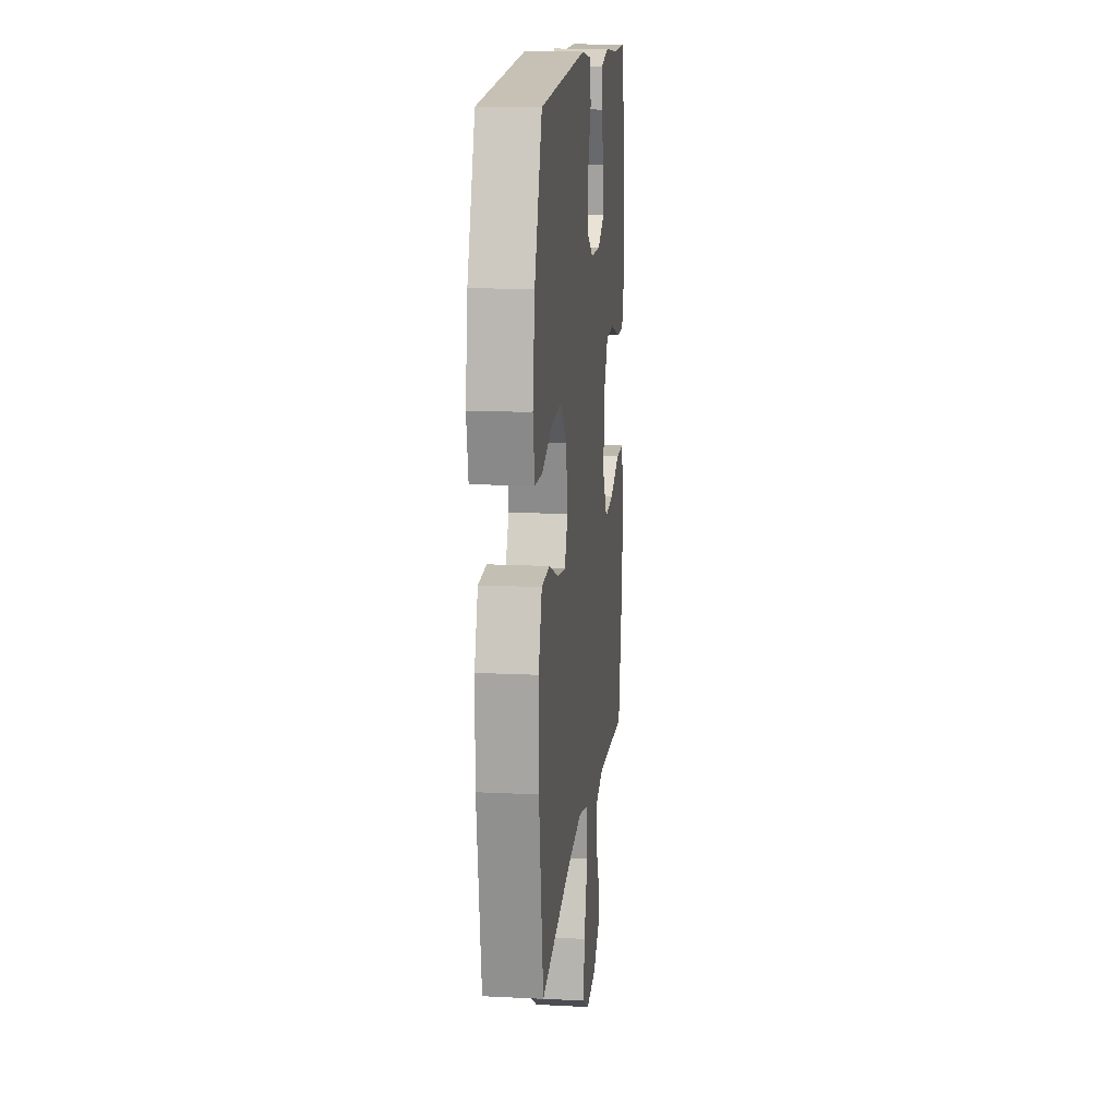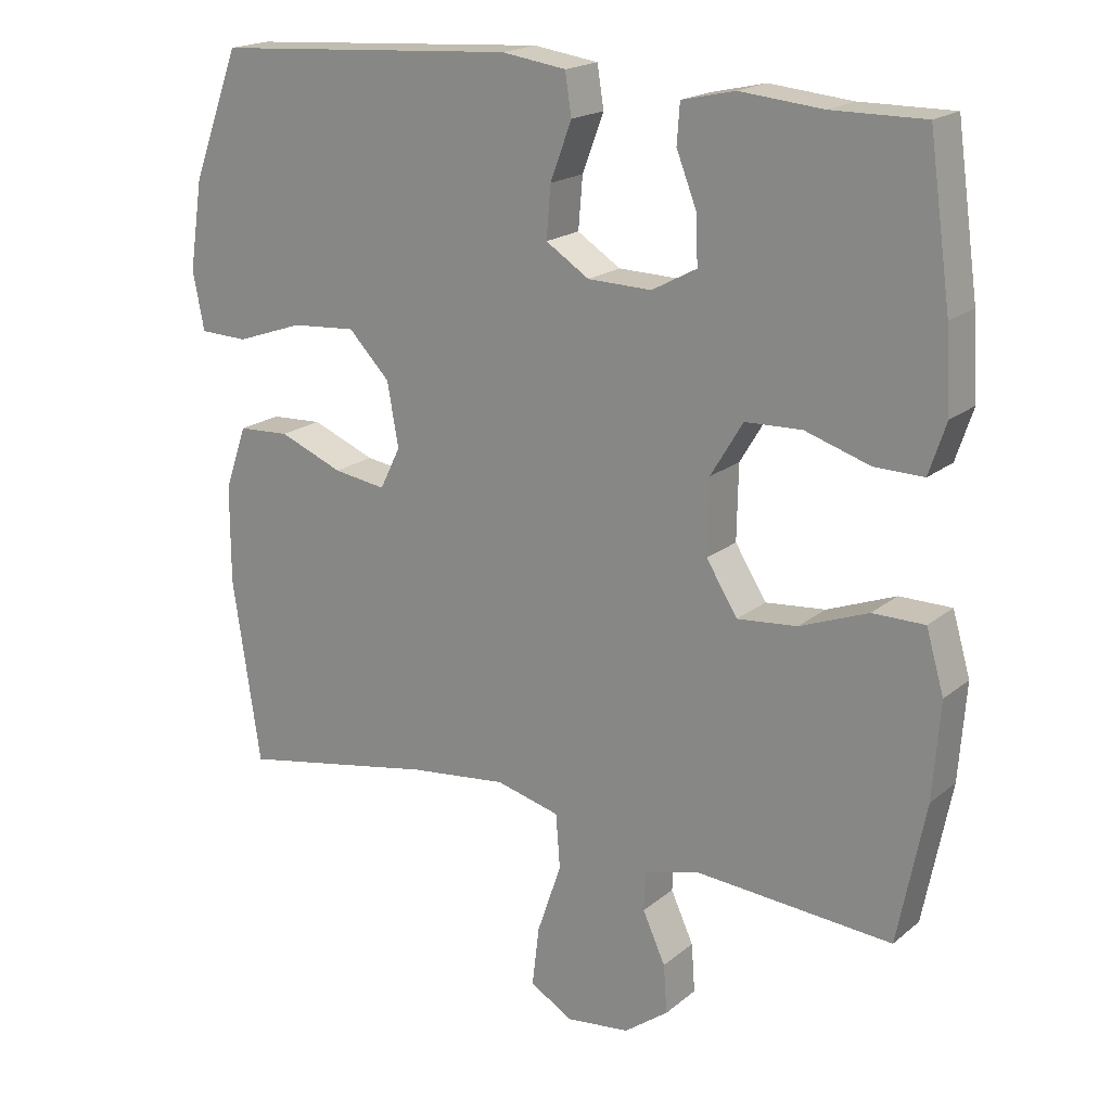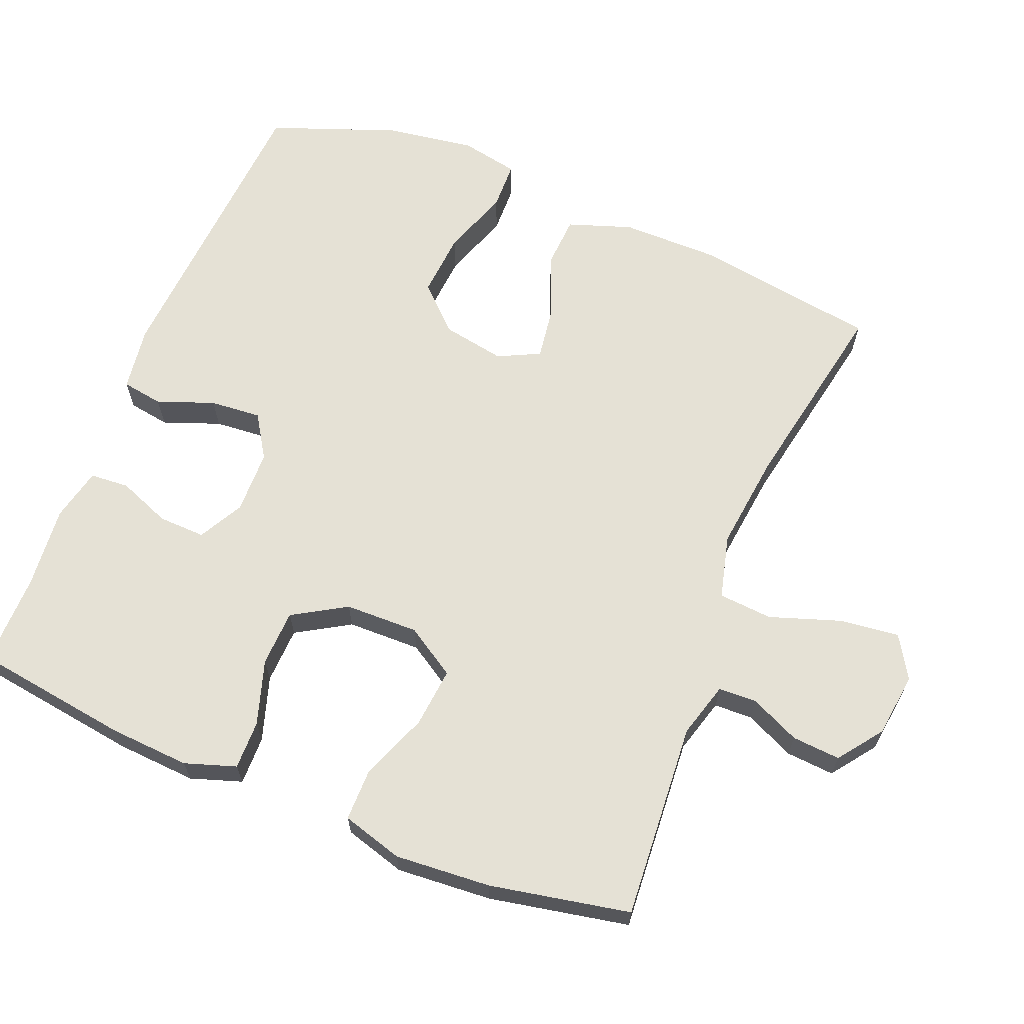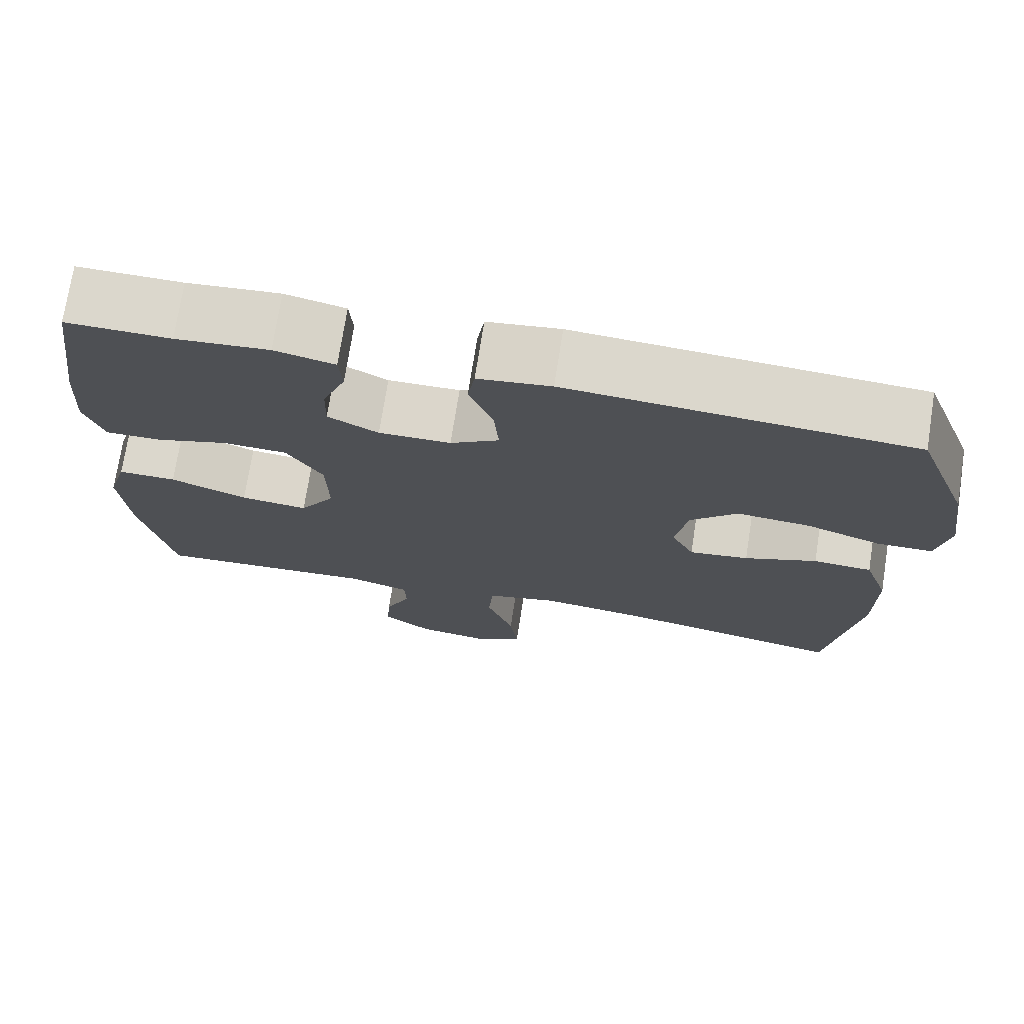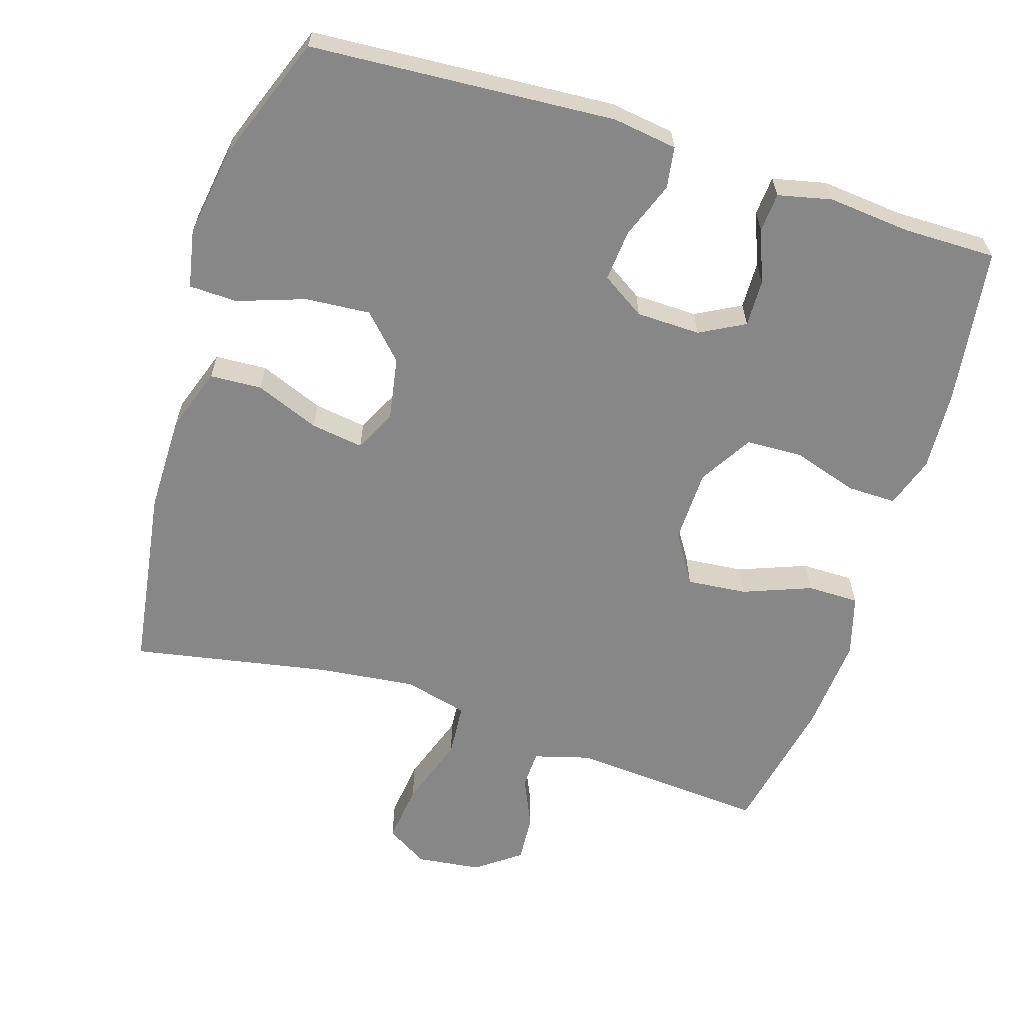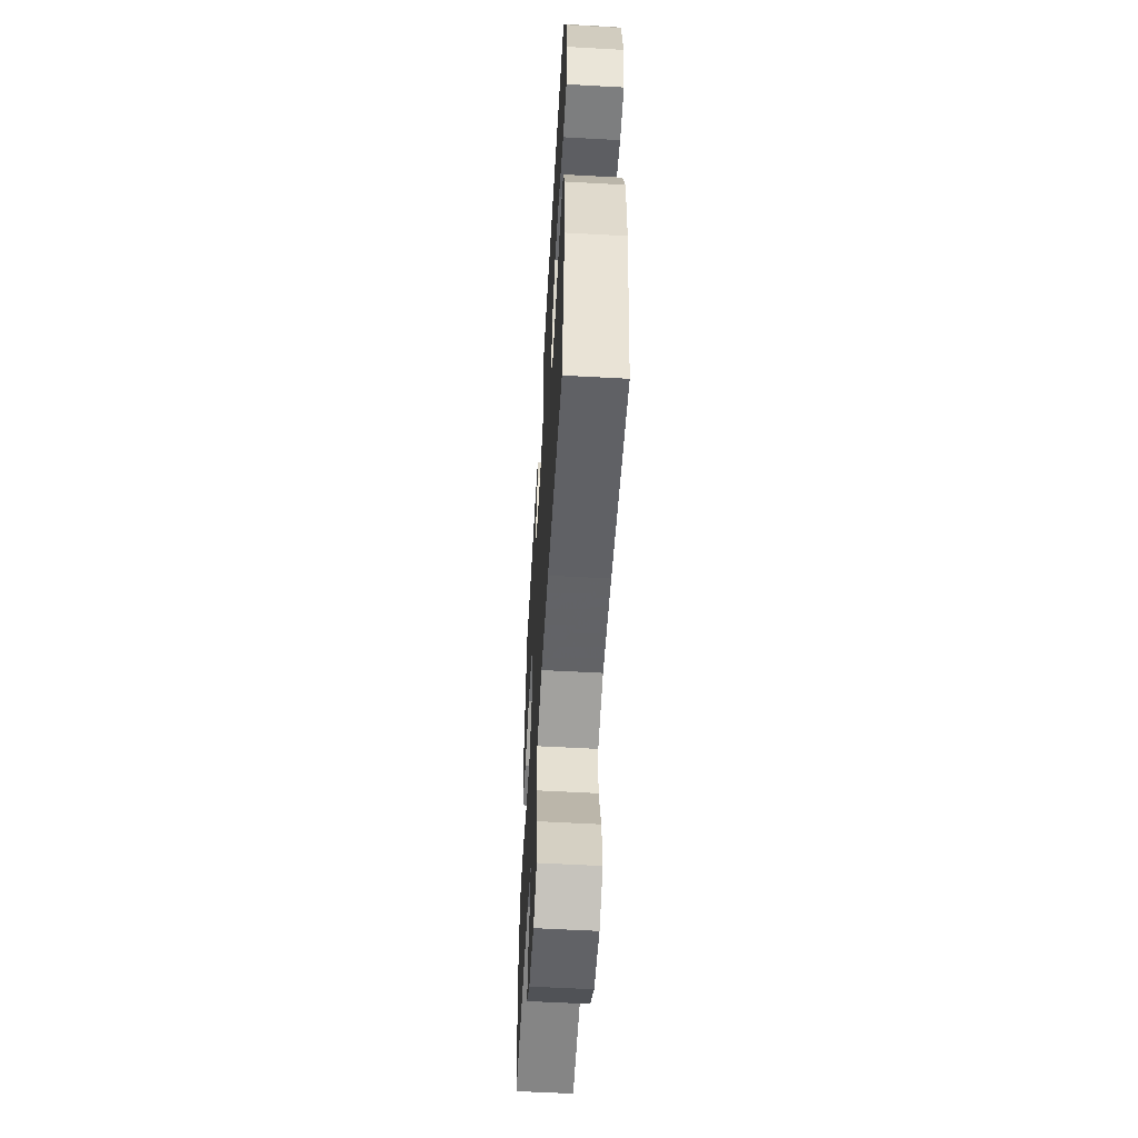
<metadata>
{"format":"obj","ext":"obj","renderer":"f3d","projection":"perspective","resolution":1024,"background":"white","views":[{"elev":14.9,"azim":-83.8,"up":"+Z"},{"elev":19.0,"azim":34.1,"up":"+Z"},{"elev":65.1,"azim":112.1,"up":"+Y"},{"elev":73.4,"azim":-171.1,"up":"+Z"},{"elev":-62.3,"azim":-17.5,"up":"+Y"},{"elev":-57.6,"azim":-93.3,"up":"+Z"}]}
</metadata>
<code>
v 0.5 0.07 -0.5
v 0.223 0.07 -0.48
v 0.145 0.07 -0.502
v 0.143 0.07 -0.556
v 0.175 0.07 -0.626
v 0.18 0.07 -0.694
v 0.118 0.07 -0.74
v 0.027 0.07 -0.751
v -0.032 0.07 -0.715
v -0.022 0.07 -0.631
v 0.012 0.07 -0.531
v 0.006 0.07 -0.455
v -0.084 0.07 -0.432
v -0.222 0.07 -0.448
v -0.5 0.07 -0.5
v -0.539 0.07 -0.24
v -0.539 0.07 -0.103
v -0.508 0.07 -0.013
v -0.435 0.07 -0.009
v -0.345 0.07 -0.045
v -0.271 0.07 -0.056
v -0.242 0.07 0.003
v -0.258 0.07 0.092
v -0.316 0.07 0.152
v -0.407 0.07 0.145
v -0.502 0.07 0.112
v -0.57 0.07 0.114
v -0.586 0.07 0.196
v -0.567 0.07 0.321
v -0.5 0.07 0.5
v -0.072 0.07 0.528
v 0.019 0.07 0.515
v 0.028 0.07 0.457
v -0.002 0.07 0.377
v -0.008 0.07 0.305
v 0.053 0.07 0.266
v 0.143 0.07 0.264
v 0.206 0.07 0.298
v 0.204 0.07 0.364
v 0.175 0.07 0.438
v 0.179 0.07 0.493
v 0.254 0.07 0.51
v 0.37 0.07 0.499
v 0.5 0.07 0.5
v 0.531 0.07 0.28
v 0.538 0.07 0.167
v 0.514 0.07 0.095
v 0.445 0.07 0.096
v 0.354 0.07 0.125
v 0.274 0.07 0.122
v 0.229 0.07 0.047
v 0.227 0.07 -0.057
v 0.271 0.07 -0.127
v 0.355 0.07 -0.119
v 0.451 0.07 -0.082
v 0.524 0.07 -0.082
v 0.549 0.07 -0.168
v 0.539 0.07 -0.303
v 0.5 0 -0.5
v 0.223 0 -0.48
v 0.145 0 -0.502
v 0.143 0 -0.556
v 0.175 0 -0.626
v 0.18 0 -0.694
v 0.118 0 -0.74
v 0.027 0 -0.751
v -0.032 0 -0.715
v -0.022 0 -0.631
v 0.012 0 -0.531
v 0.006 0 -0.455
v -0.084 0 -0.432
v -0.222 0 -0.448
v -0.5 0 -0.5
v -0.539 0 -0.24
v -0.539 0 -0.103
v -0.508 0 -0.013
v -0.435 0 -0.009
v -0.345 0 -0.045
v -0.271 0 -0.056
v -0.242 0 0.003
v -0.258 0 0.092
v -0.316 0 0.152
v -0.407 0 0.145
v -0.502 0 0.112
v -0.57 0 0.114
v -0.586 0 0.196
v -0.567 0 0.321
v -0.5 0 0.5
v -0.072 0 0.528
v 0.019 0 0.515
v 0.028 0 0.457
v -0.002 0 0.377
v -0.008 0 0.305
v 0.053 0 0.266
v 0.143 0 0.264
v 0.206 0 0.298
v 0.204 0 0.364
v 0.175 0 0.438
v 0.179 0 0.493
v 0.254 0 0.51
v 0.37 0 0.499
v 0.5 0 0.5
v 0.531 0 0.28
v 0.538 0 0.167
v 0.514 0 0.095
v 0.445 0 0.096
v 0.354 0 0.125
v 0.274 0 0.122
v 0.229 0 0.047
v 0.227 0 -0.057
v 0.271 0 -0.127
v 0.355 0 -0.119
v 0.451 0 -0.082
v 0.524 0 -0.082
v 0.549 0 -0.168
v 0.539 0 -0.303
f 57 58 1 2
f 54 55 56 57
f 53 54 57 2
f 52 53 2 3
f 51 52 3
f 46 47 48 49
f 46 49 50
f 43 44 45 46
f 43 46 50
f 42 43 50 51
f 39 40 41 42
f 38 39 42 51
f 31 32 33 34
f 31 34 35
f 30 31 35
f 29 30 35 36
f 25 26 27 28
f 24 25 28 29
f 17 18 19 20
f 17 20 21
f 14 15 16 17
f 13 14 17 21
f 12 13 21 22
f 8 9 10 11
f 6 7 8 11
f 4 5 6 11
f 3 4 11 12
f 37 38 51 3
f 24 29 36
f 23 24 36 37
f 22 23 37
f 3 12 22 37
f 60 59 116 115
f 115 114 113 112
f 60 115 112 111
f 61 60 111 110
f 61 110 109
f 107 106 105 104
f 108 107 104
f 104 103 102 101
f 108 104 101
f 109 108 101 100
f 100 99 98 97
f 109 100 97 96
f 92 91 90 89
f 93 92 89
f 93 89 88
f 94 93 88 87
f 86 85 84 83
f 87 86 83 82
f 78 77 76 75
f 79 78 75
f 75 74 73 72
f 79 75 72 71
f 80 79 71 70
f 69 68 67 66
f 69 66 65 64
f 69 64 63 62
f 70 69 62 61
f 61 109 96 95
f 94 87 82
f 95 94 82 81
f 95 81 80
f 95 80 70 61
f 1 59 60 2
f 2 60 61 3
f 3 61 62 4
f 4 62 63 5
f 5 63 64 6
f 6 64 65 7
f 7 65 66 8
f 8 66 67 9
f 9 67 68 10
f 10 68 69 11
f 11 69 70 12
f 12 70 71 13
f 13 71 72 14
f 14 72 73 15
f 15 73 74 16
f 16 74 75 17
f 17 75 76 18
f 18 76 77 19
f 19 77 78 20
f 20 78 79 21
f 21 79 80 22
f 22 80 81 23
f 23 81 82 24
f 24 82 83 25
f 25 83 84 26
f 26 84 85 27
f 27 85 86 28
f 28 86 87 29
f 29 87 88 30
f 30 88 89 31
f 31 89 90 32
f 32 90 91 33
f 33 91 92 34
f 34 92 93 35
f 35 93 94 36
f 36 94 95 37
f 37 95 96 38
f 38 96 97 39
f 39 97 98 40
f 40 98 99 41
f 41 99 100 42
f 42 100 101 43
f 43 101 102 44
f 44 102 103 45
f 45 103 104 46
f 46 104 105 47
f 47 105 106 48
f 48 106 107 49
f 49 107 108 50
f 50 108 109 51
f 51 109 110 52
f 52 110 111 53
f 53 111 112 54
f 54 112 113 55
f 55 113 114 56
f 56 114 115 57
f 57 115 116 58
f 58 116 59 1

</code>
